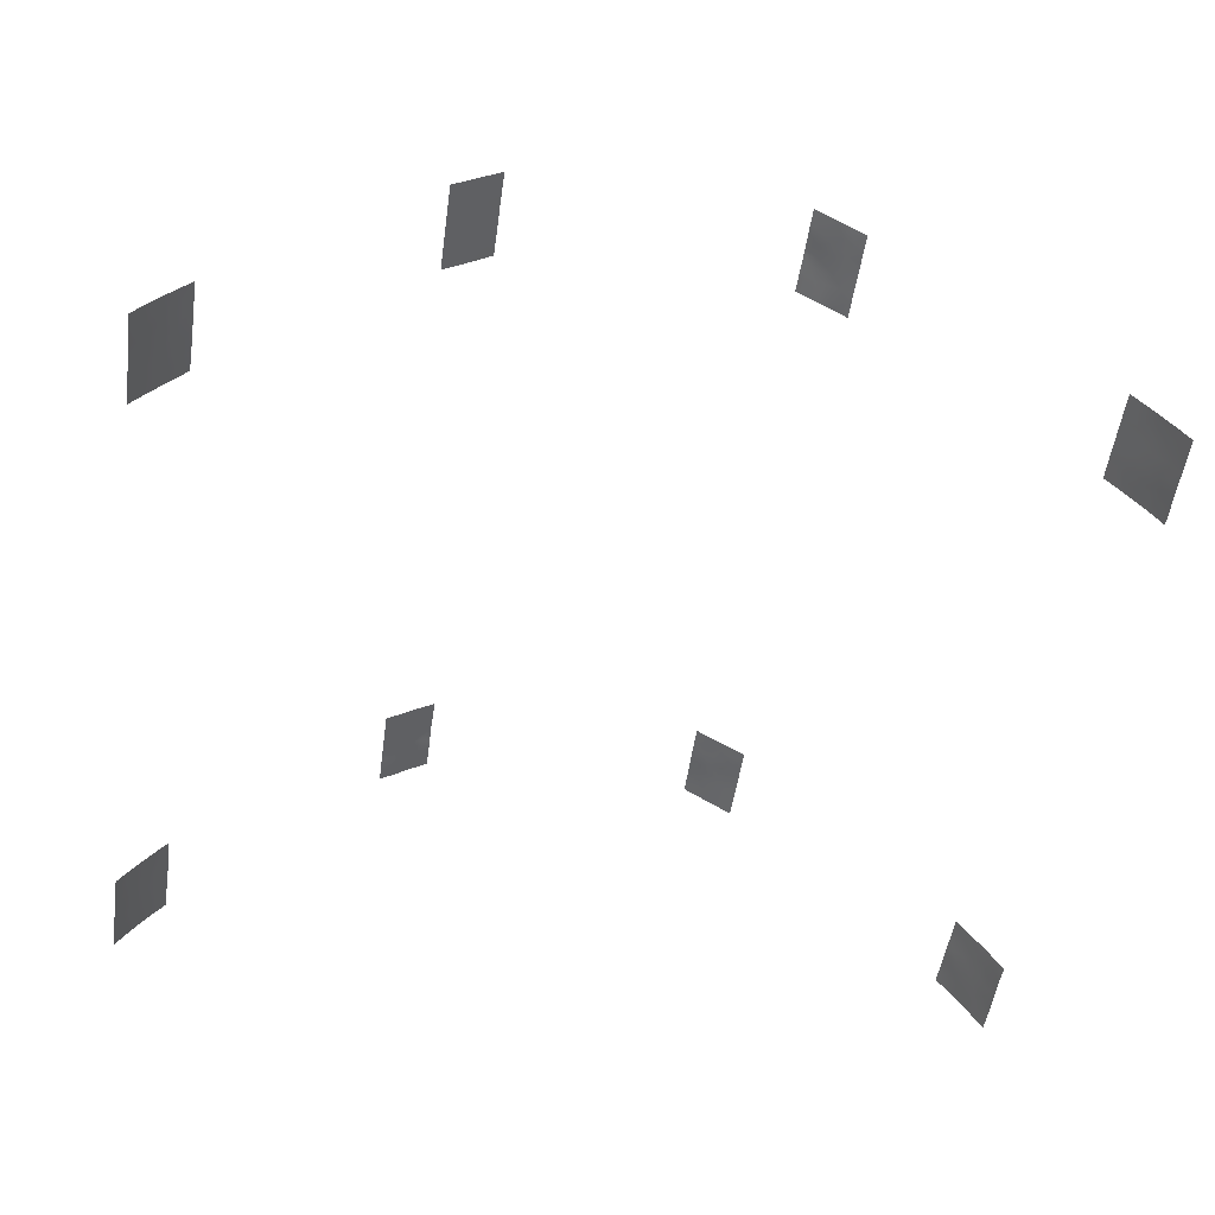
<metadata>
{"format":"obj","ext":"obj","renderer":"f3d","projection":"perspective","resolution":1024,"background":"white","views":[{"elev":-50.8,"azim":-8.1,"up":"+Y"}]}
</metadata>
<code>
v -23.24 69.58 -49.15
v -26.01 67.77 -47.93
v 19.4 72.32 40.79
v 20.47 71.44 39.37
v 20.19 71.74 50
v 22.16 70.13 50
v -58.3 31.53 -40.11
v -58.5 30.72 45.05
v -57.87 31.63 45.77
v 55.09 37.86 -42.86
v -58.28 31.16 38
v -56.81 33.22 38
v 59.14 32.33 -41.75
v 60.16 30.72 -43.17
v 59.11 32.36 -43.59
v -58.85 30.72 -42.6
v -58.86 30.72 -40.39
v -26.04 67.82 -46.06
v -26.05 67.84 -45.04
v -24.65 68.72 -44.25
v -26.01 67.77 -50
v 54.08 38.72 40.36
v 54.13 38.72 38
v 53.93 38.72 47.98
v -56.39 34.25 -38
v -54.9 36.28 -38
v 20.55 71.66 -48.19
v 19.4 72.32 40.96
v 19.45 72.41 43.62
v 19.97 71.87 40.75
v 55.56 37.26 -45.99
v 56.75 35.68 -45.44
v -25.58 67.02 41.71
v -25.59 67.04 39.89
v -24.68 67.68 39.16
v -20.84 70.61 48.56
v -22.81 69.86 -43.42
v -23.04 69.74 -45.45
v 55.58 36.76 46.69
v 55.2 37.27 45.08
v 59.17 32.26 -45.3
v -19.14 71.88 42.51
v -19.16 71.9 43.74
v -20.44 71.39 -46.19
v -56.47 33.62 48.47
v 25.79 67.39 47.87
v 23.94 68.81 50
v 22.52 69.9 44.87
v -55.09 35.52 48.4
v -25.58 67.03 45.03
v 60.21 30.72 -45.96
v 60.16 30.72 -43.94
v 57.47 34.24 48.38
v 54.78 37.68 48.24
v 53.96 38.72 46.47
v -58.56 30.72 38.63
v -58.52 30.72 40.89
v -57.88 31.66 40.58
v 58.33 33.5 -38
v 57.99 34.01 -38
v 22.86 69.69 42.86
v 19.41 72.34 47.88
v -56.12 34.75 -45.22
v -52.56 38.72 41.81
v 19.4 72.31 40.56
v 19.46 72.42 44.09
v 20.75 71.26 45.56
v 23.41 69.19 39.47
v 20.67 71.24 38
v 21.91 70.33 39.29
v 19.41 72.34 46.65
v -52.52 38.72 43.73
v -19.31 72.17 -47.4
v -55.9 34.41 46.88
v -55.35 35.19 45.28
v -55.24 35.96 -47.1
v -54.04 37.53 -47.33
v 21.31 71.14 -44.9
v -26.04 67.82 -40.37
v -19.38 72.28 -43.18
v -23.35 69.56 -38
v -20.46 71.44 -47.83
v -24.44 68.84 -38
v -26.05 67.84 -38
v 54.97 37.59 43.38
v -21.59 70.69 -50
v -23.12 69.66 -50
v -21.87 70.51 -48.6
v 26.22 68.13 -47.78
v 58.07 33.85 -42.64
v 57.26 35.01 -41.49
v 55.45 37.44 -39.23
v -52.57 38.72 40.31
v -53.56 37.51 40.77
v -19.33 72.21 -45.4
v 25.8 67.4 45.87
v -19.31 72.16 -39.28
v -19.29 72.13 -38
v -20.56 71.3 -38
v -24 69.06 -50
v -20.57 71.31 -50
v -19.31 72.16 -48.2
v -19.3 72.14 -50
v -19.33 72.19 -40.8
v -20.61 71.31 -39.42
v 60.23 30.72 -48.26
v -23.61 68.49 50
v -25.59 67.05 50
v 57.76 34.13 38
v 58.14 33.58 39.26
v 25.81 67.42 44.97
v 22.16 70.16 46.76
v 23.61 69.71 -42.65
v -21.6 70.69 -38
v 56.66 35.81 -47.78
v 57.5 34.64 -50
v 57.46 34.69 -46.6
v -52.51 38.72 46.13
v -53.38 37.67 46.94
v -54.53 36.28 46.81
v 21.58 70.57 48.43
v -53.84 37.12 45.02
v -22.37 70.16 -41.51
v -23.95 69.11 -41.94
v -25.59 67.04 47.7
v -57.62 32.63 -47.29
v 57.02 35.33 -43.52
v 57.96 33.99 -44.81
v 55.25 37.09 50
v 56.1 36.05 48.28
v -58.1 31.87 -45.51
v -54.51 36.96 -48.76
v 54.42 38.72 -46.1
v 56.21 36.46 -50
v -53.13 38.72 -49.3
v 55.3 37.65 -41.04
v -56.02 34.26 41.99
v -57.44 32.26 44.02
v 23.48 69.82 -50
v 23.66 69.71 -48.06
v -23.48 68.59 50
v 22.37 70.47 -41.29
v -52.74 38.61 38
v -52.66 38.72 38
v -52.64 38.72 38.39
v -52.47 38.72 50
v 54.37 38.72 -50
v 54.37 38.72 -49.85
v 58.32 33.45 -50
v 58.91 32.62 -48.54
v 59.19 32.2 -50
v 54.53 38.53 -50
v 60.17 30.72 -38
v 59.76 31.35 -38
v 60.15 30.72 -38.97
v 60.2 30.72 -50
v 54.45 38.72 -40.34
v 58.45 33.28 -46.82
v 54.46 38.72 -38
v 59.26 32.08 -39.65
v 60.13 30.72 -40.77
v 55.31 37.62 -48.06
v 56.45 36.09 -38
v 54.39 38.72 -48.08
v 54.89 37.76 39.71
v 24.16 69.35 -38
v -26.04 67.82 -42.87
v 19.43 72.37 -46.62
v 19.41 72.34 -45.1
v -58.87 30.72 -45.19
v 24.69 69.07 -50
v 57.87 33.77 45.02
v 58.09 33.31 50
v 54.39 38.72 -43.44
v -56.38 34.36 -43.05
v -19.16 71.91 47.52
v 22.34 69.96 38
v 23.95 68.81 38
v 25.79 67.39 38
v 25.59 67.54 38
v 25.79 67.39 38.33
v 59.97 30.72 45.34
v 59.06 32.07 45.5
v 54 38.72 44.45
v -58.5 30.72 46.06
v 55.63 36.89 38
v -55.25 35.85 -42.33
v 60.08 30.72 40.36
v 58.88 32.2 50
v 24.85 68.1 39.17
v 24.87 68.92 -41.13
v 19.44 72.39 -47.98
v 59.93 30.72 47.69
v 26.21 68.12 -50
v 19.43 72.38 -50
v 26.23 68.15 -42.12
v 19.74 72.03 -38
v 19.36 72.25 -40.36
v 19.36 72.25 -38.33
v 26.22 68.13 -44.71
v 19.36 72.26 -38
v -19.17 71.92 45
v 26.22 68.14 -47.2
v 19.38 72.28 38
v 21.66 70.87 -38
v 26.21 68.12 -39.75
v -56.97 33.42 -38
v -57.3 32.97 -39.63
v 26.22 68.12 -38
v -55.69 34.69 50
v -57.13 32.74 50
v -58.52 30.72 50
v -25.57 67.01 38.23
v -53.07 38.19 38
v -55.36 35.72 -44
v 25.79 67.39 40.27
v 56.52 35.44 50
v -58.51 30.72 42.67
v 60.12 30.72 38
v 60.12 30.72 38.95
v 59.72 31.35 38
v -57.21 32.61 41.96
v 53.91 38.72 50
v -52.49 38.72 48.14
v 54.97 37.99 -44.5
v 59.88 30.72 50
v 56.59 35.68 38
v 56.03 36.34 39.64
v 54.02 38.72 42.67
v 21.25 71.23 -50
v 58.95 32.42 39.92
v 58.35 33.31 38
v -54.26 37.18 -43.88
v -54.97 35.67 43.42
v 56.63 35.48 41.28
v -24.71 68.65 -46.38
v -19.16 71.91 38
v -58.86 30.72 -47.6
v 23.77 69.6 -38
v -22.32 69.48 45.51
v -58.57 30.72 38
v -54.08 36.75 50
v 20.83 71.47 -46.46
v -19.15 71.89 40.16
v -22.09 69.67 41.6
v 60 30.72 42.88
v 57.31 34.56 43.13
v 25.8 67.41 42.65
v 19.36 72.26 -42.69
v -53.04 38.72 -45.08
v 24.37 68.46 41.32
v -57.83 32.27 -48.91
v -57.05 33.42 -50
v -56.24 34.62 -50
v -20.78 71.28 -41.22
v -54.1 37.35 -41.83
v -57.99 31.98 -38
v -58.81 30.72 -50
v -57.64 32.56 -50
v -55.02 36.3 -50
v -53.13 38.72 -50
v -53.08 38.72 -47.04
v -52.99 38.72 -42.45
v -54.88 36.31 -39.86
v -53.04 38.72 -38
v -53.04 38.72 -38.31
v -52.99 38.72 -41.91
v -53.01 38.72 -39.91
v -53.91 37.61 -40.16
v -58.79 30.72 -38
v -58.52 30.72 47.77
v 25.79 67.39 41.76
v -25.51 67.05 38
v 54.43 38.72 -41.14
v -25.58 67.03 42.57
v 19.42 72.36 50
v 25.81 67.42 50
v -21.11 70.39 50
v -21.42 70.17 50
v -23.33 68.7 40.04
v -19.14 71.88 50
v -25.57 67.01 38
v -23.68 68.38 38
v -57.58 32.6 -41.98
v -56.07 34.7 -39.16
v -21.32 70.91 -43.15
v -20.64 70.77 42.82
v 24.8 68.11 47.86
v -23.95 68.24 44.28
v 24.17 68.59 43.83
v -21.76 70.59 -46.73
v 56.46 35.65 45
v -54.79 36.52 -45.58
v 22.06 70.66 -43.29
v 57.89 34.08 -48.32
v -23.96 68.25 46.47
v 23.43 69.86 -44.52
v -20.69 71.36 -44.6
v -23.26 69.58 -47.52
v 55.74 37.04 -38
v -22.36 69.44 47.44
v -22.49 69.35 49.03
v 25.29 68.71 -48.16
v -55.51 34.97 39.94
v 59.15 32.05 41.59
v 24.97 68.93 -43.11
v 24.66 69.1 -46.02
v -20.73 70.71 46.39
v -56.3 34.43 -40.89
v 58.24 33.21 46.98
v -54.67 36.13 38
v 21.21 70.92 40.76
v 21.56 70.71 42.34
v -23.59 69.41 -39.85
v -21.01 70.44 38
v -20.7 70.72 44.57
v 55.85 36.84 -44.15
v 23.1 70.02 -39.57
v -57.3 33.03 -44.11
v 56.12 36.54 -42.28
v -20.46 70.87 39.35
v -53.68 37.31 42.68
v 59.4 31.5 47.54
v 20.65 71.51 -43.8
v -56.48 34.23 -47.22
v -53.97 37.65 -50
v -53.91 37.59 -38
v -24.6 68.68 -48.49
v 23.18 69.38 48
v -53.37 37.79 39.08
v 57.22 34.78 39.55
v 58.01 33.68 41.1
v 22.05 70.73 -48.15
v -53.64 37.32 48.41
v -21.85 69.82 39.49
v -57.16 33.24 -45.8
v -55.69 35.36 -48.59
v -22.25 69.54 43.58
v -57.62 32.05 48.68
v -22.47 69.31 38
v 20.51 71.43 47.58
v -56.21 34.04 38
v -57.26 32.55 47.03
v 59.37 31.96 -47.04
v 58.7 32.49 48.83
v 56.37 36.21 -40.22
v 22.68 69.79 40.95
v 56.94 35 46.68
v 22.71 70.3 -46.22
v -25.16 68.35 -42.35
v -21.99 70.43 -39.64
v -23.77 68.41 42.22
v 24.03 68.73 49.2
v -56.7 33.33 40.01
v -54.35 36.52 39.7
v -24.68 67.69 40.82
v -23.92 68.27 48.61
v -20.57 70.82 41
v -58.21 31.69 -43.78
v 24.09 68.69 46.06
v -57.62 32.06 39.11
v 58.29 33.56 -40.44
v -54.76 35.93 41.49
v -56.71 33.31 45.42
v 57.48 34.71 -39.29
v -53.82 37.77 -45.86
v -56.78 33.8 -48.77
v 21.07 71.25 -39.62
v 55.93 36.34 43.28
v 58.37 33.08 43.06
v 24.82 68.95 -39.61
v -56.32 33.84 43.59
v 20.76 71.44 -41.6
v -25.07 68.46 -39.99
v 21.3 70.9 43.75
v -21.9 70.53 -44.75
v 54.99 37.59 41.33
v 20.38 71.61 42.4
v 59.15 31.96 43.56
f 5 62 341
f 341 121 5
f 8 218 138
f 138 9 8
f 11 12 361
f 14 13 15
f 17 16 7
f 19 18 236
f 100 328 21
f 165 22 23
f 23 186 165
f 29 28 378
f 28 30 378
f 317 31 32
f 33 34 356
f 211 339 45
f 339 343 45
f 51 52 41
f 32 31 115
f 53 217 130
f 130 348 53
f 58 56 361
f 56 58 57
f 30 65 4
f 12 342 354
f 66 29 375
f 347 68 251
f 69 177 70
f 71 66 67
f 82 73 44
f 76 77 293
f 82 291 88
f 203 303 89
f 92 346 163
f 93 64 94
f 64 322 94
f 73 95 44
f 96 46 288
f 97 98 99
f 101 102 82
f 82 88 101
f 103 102 101
f 102 73 82
f 64 72 322
f 105 104 97
f 97 99 105
f 107 108 357
f 108 125 357
f 105 114 351
f 115 116 295
f 72 122 322
f 124 123 314
f 325 63 336
f 129 54 130
f 132 77 76
f 349 297 78
f 134 116 115
f 135 262 77
f 88 1 86
f 36 281 278
f 357 302 141
f 143 144 145
f 146 242 334
f 148 147 152
f 150 149 151
f 162 152 134
f 153 154 155
f 106 151 156
f 136 92 157
f 158 344 41
f 59 160 154
f 160 161 155
f 155 154 160
f 106 150 151
f 92 163 300
f 133 164 162
f 167 19 20
f 169 168 243
f 173 217 53
f 284 175 309
f 70 177 68
f 180 179 181
f 294 78 297
f 193 323 182
f 345 173 53
f 185 8 9
f 187 264 309
f 309 175 187
f 188 246 305
f 345 189 173
f 178 180 190
f 190 68 178
f 192 195 27
f 194 89 303
f 27 195 230
f 199 198 368
f 306 297 307
f 197 201 199
f 203 200 307
f 65 204 4
f 204 69 4
f 205 197 368
f 309 285 208
f 209 166 371
f 210 211 45
f 45 49 210
f 339 211 212
f 215 187 175
f 181 216 190
f 216 251 190
f 139 171 140
f 54 39 130
f 285 207 208
f 378 312 313
f 95 80 298
f 218 57 58
f 219 220 221
f 58 354 222
f 72 118 122
f 24 55 54
f 24 54 223
f 225 317 10
f 189 345 226
f 186 227 228
f 229 22 377
f 230 139 333
f 227 109 331
f 32 115 117
f 140 307 349
f 220 188 231
f 231 221 220
f 231 232 221
f 109 232 110
f 59 362 160
f 78 294 324
f 60 163 365
f 68 177 178
f 180 181 190
f 322 122 234
f 122 75 234
f 3 65 30
f 247 369 235
f 20 19 236
f 18 2 236
f 16 170 359
f 170 238 131
f 238 126 131
f 240 296 289
f 239 205 318
f 196 206 191
f 202 308 316
f 127 90 91
f 127 32 128
f 47 6 353
f 371 166 239
f 123 124 37
f 4 69 70
f 7 284 208
f 336 63 319
f 38 37 20
f 11 56 241
f 146 334 224
f 242 210 49
f 218 58 222
f 174 225 10
f 92 136 346
f 136 320 346
f 106 51 344
f 51 41 344
f 162 164 152
f 148 152 164
f 79 167 350
f 245 358 287
f 161 160 13
f 14 161 13
f 246 182 379
f 217 129 130
f 248 111 290
f 132 135 77
f 75 364 372
f 52 14 15
f 15 41 52
f 238 252 126
f 377 165 228
f 255 123 286
f 80 104 255
f 187 215 233
f 256 264 187
f 208 257 7
f 258 259 252
f 115 31 162
f 31 133 162
f 55 184 40
f 40 39 55
f 260 326 132
f 326 135 132
f 259 253 252
f 257 208 207
f 250 263 233
f 266 265 327
f 269 327 264
f 371 318 191
f 112 360 329
f 37 124 20
f 124 350 20
f 56 11 361
f 122 120 75
f 355 311 330
f 184 229 85
f 229 377 85
f 104 105 255
f 174 133 225
f 250 233 366
f 267 268 269
f 269 266 327
f 263 267 256
f 267 269 256
f 264 256 269
f 268 266 269
f 110 331 109
f 110 332 331
f 258 252 238
f 7 257 270
f 270 17 7
f 114 81 351
f 343 271 9
f 271 185 9
f 81 314 351
f 341 71 67
f 118 119 122
f 200 196 306
f 341 62 71
f 119 224 334
f 272 248 251
f 132 76 337
f 63 76 293
f 350 167 20
f 283 35 273
f 35 213 273
f 336 126 325
f 157 274 136
f 165 186 228
f 33 356 275
f 316 338 287
f 191 142 113
f 307 140 303
f 216 272 251
f 62 5 276
f 50 275 289
f 371 239 318
f 111 96 360
f 96 288 360
f 198 249 373
f 278 279 36
f 36 176 281
f 35 283 280
f 273 213 282
f 369 247 292
f 280 340 335
f 111 360 290
f 30 4 312
f 274 174 10
f 10 320 136
f 232 231 110
f 263 256 233
f 218 222 138
f 184 85 40
f 67 66 375
f 290 61 251
f 61 347 251
f 212 271 339
f 214 143 145
f 121 112 329
f 137 304 363
f 149 150 295
f 150 158 295
f 145 93 330
f 93 94 330
f 68 190 251
f 234 75 372
f 137 234 372
f 158 117 295
f 150 344 158
f 248 290 251
f 214 145 330
f 100 87 1
f 123 255 351
f 105 99 114
f 141 302 279
f 116 149 295
f 118 224 119
f 334 242 49
f 48 67 375
f 354 58 361
f 117 158 128
f 158 41 128
f 90 127 128
f 128 15 90
f 31 317 225
f 225 133 31
f 28 3 30
f 249 169 324
f 100 1 328
f 121 6 5
f 16 284 7
f 328 2 21
f 287 42 43
f 290 48 61
f 44 291 82
f 81 83 314
f 91 362 365
f 362 91 90
f 83 374 314
f 88 86 101
f 113 142 294
f 295 117 115
f 124 314 374
f 126 336 131
f 297 113 294
f 376 44 298
f 286 123 37
f 1 87 86
f 112 341 67
f 48 290 360
f 157 92 159
f 171 303 140
f 36 308 176
f 25 285 26
f 311 355 304
f 226 345 323
f 53 310 345
f 194 303 171
f 306 307 200
f 297 349 307
f 288 277 353
f 308 202 176
f 308 301 240
f 35 34 213
f 330 311 214
f 375 29 378
f 378 30 312
f 313 312 347
f 298 44 95
f 333 139 140
f 160 362 13
f 301 296 240
f 237 321 315
f 358 335 321
f 125 50 296
f 289 296 50
f 43 202 316
f 308 240 316
f 10 317 320
f 127 320 317
f 264 285 309
f 309 208 284
f 131 336 319
f 319 63 175
f 299 291 38
f 320 127 91
f 324 373 249
f 294 142 373
f 333 140 349
f 243 333 349
f 168 27 243
f 244 42 358
f 287 358 42
f 310 172 183
f 183 172 370
f 113 297 306
f 27 168 192
f 41 15 128
f 107 357 141
f 253 254 367
f 337 254 260
f 363 94 322
f 255 286 80
f 222 372 138
f 326 261 135
f 327 26 264
f 191 318 142
f 299 328 1
f 2 328 236
f 353 329 288
f 355 330 94
f 292 247 172
f 236 328 299
f 236 299 38
f 331 228 227
f 228 331 235
f 284 16 359
f 247 235 332
f 331 332 235
f 39 292 348
f 333 27 230
f 314 123 351
f 334 120 119
f 119 120 122
f 260 132 337
f 76 325 337
f 325 76 63
f 293 233 215
f 236 38 20
f 319 175 284
f 317 32 127
f 252 253 367
f 43 316 287
f 316 240 338
f 287 338 245
f 339 271 343
f 307 303 203
f 63 215 175
f 288 46 277
f 67 48 112
f 289 338 240
f 343 74 45
f 237 244 321
f 292 40 369
f 275 352 289
f 340 315 335
f 321 335 315
f 4 70 312
f 68 347 70
f 137 363 234
f 322 234 363
f 305 370 332
f 188 305 231
f 134 115 162
f 94 363 355
f 49 45 74
f 61 313 347
f 313 61 375
f 245 280 335
f 280 283 340
f 302 36 279
f 361 12 354
f 342 311 304
f 275 356 352
f 356 34 35
f 74 343 364
f 88 291 299
f 120 74 75
f 74 120 49
f 106 344 150
f 54 129 223
f 91 346 320
f 85 377 369
f 348 292 172
f 338 352 245
f 47 353 277
f 10 136 274
f 6 121 329
f 351 255 105
f 342 304 354
f 49 120 334
f 286 37 376
f 308 36 301
f 291 44 376
f 88 299 1
f 48 360 112
f 92 300 159
f 36 302 301
f 301 302 357
f 345 310 323
f 346 91 365
f 304 137 354
f 294 373 324
f 243 349 78
f 352 338 289
f 347 312 70
f 305 332 231
f 6 329 353
f 304 355 363
f 352 356 280
f 35 280 356
f 352 280 245
f 75 74 364
f 125 296 357
f 359 170 131
f 364 138 372
f 13 362 90
f 39 54 55
f 113 306 191
f 63 293 215
f 319 359 131
f 121 341 112
f 335 358 245
f 13 90 15
f 360 288 329
f 172 247 370
f 284 359 319
f 301 357 296
f 371 206 209
f 323 193 226
f 32 117 128
f 348 130 39
f 77 262 366
f 39 40 292
f 60 365 59
f 362 59 365
f 364 9 138
f 354 137 222
f 364 343 9
f 310 53 348
f 233 256 187
f 310 348 172
f 293 366 233
f 250 366 262
f 365 163 346
f 77 366 293
f 205 368 318
f 358 321 244
f 183 182 323
f 367 254 337
f 126 367 325
f 325 367 337
f 252 367 126
f 183 323 310
f 368 197 199
f 85 369 40
f 374 79 350
f 124 374 350
f 298 80 286
f 379 182 183
f 246 379 305
f 198 373 368
f 137 372 222
f 370 247 332
f 373 142 368
f 79 374 84
f 84 374 83
f 368 142 318
f 285 264 26
f 243 27 333
f 379 183 370
f 375 61 48
f 286 376 298
f 376 37 38
f 291 376 38
f 369 377 235
f 377 228 235
f 285 25 207
f 377 22 165
f 191 206 371
f 375 378 313
f 78 324 169
f 78 169 243
f 231 332 110
f 306 196 191
f 379 370 305

</code>
